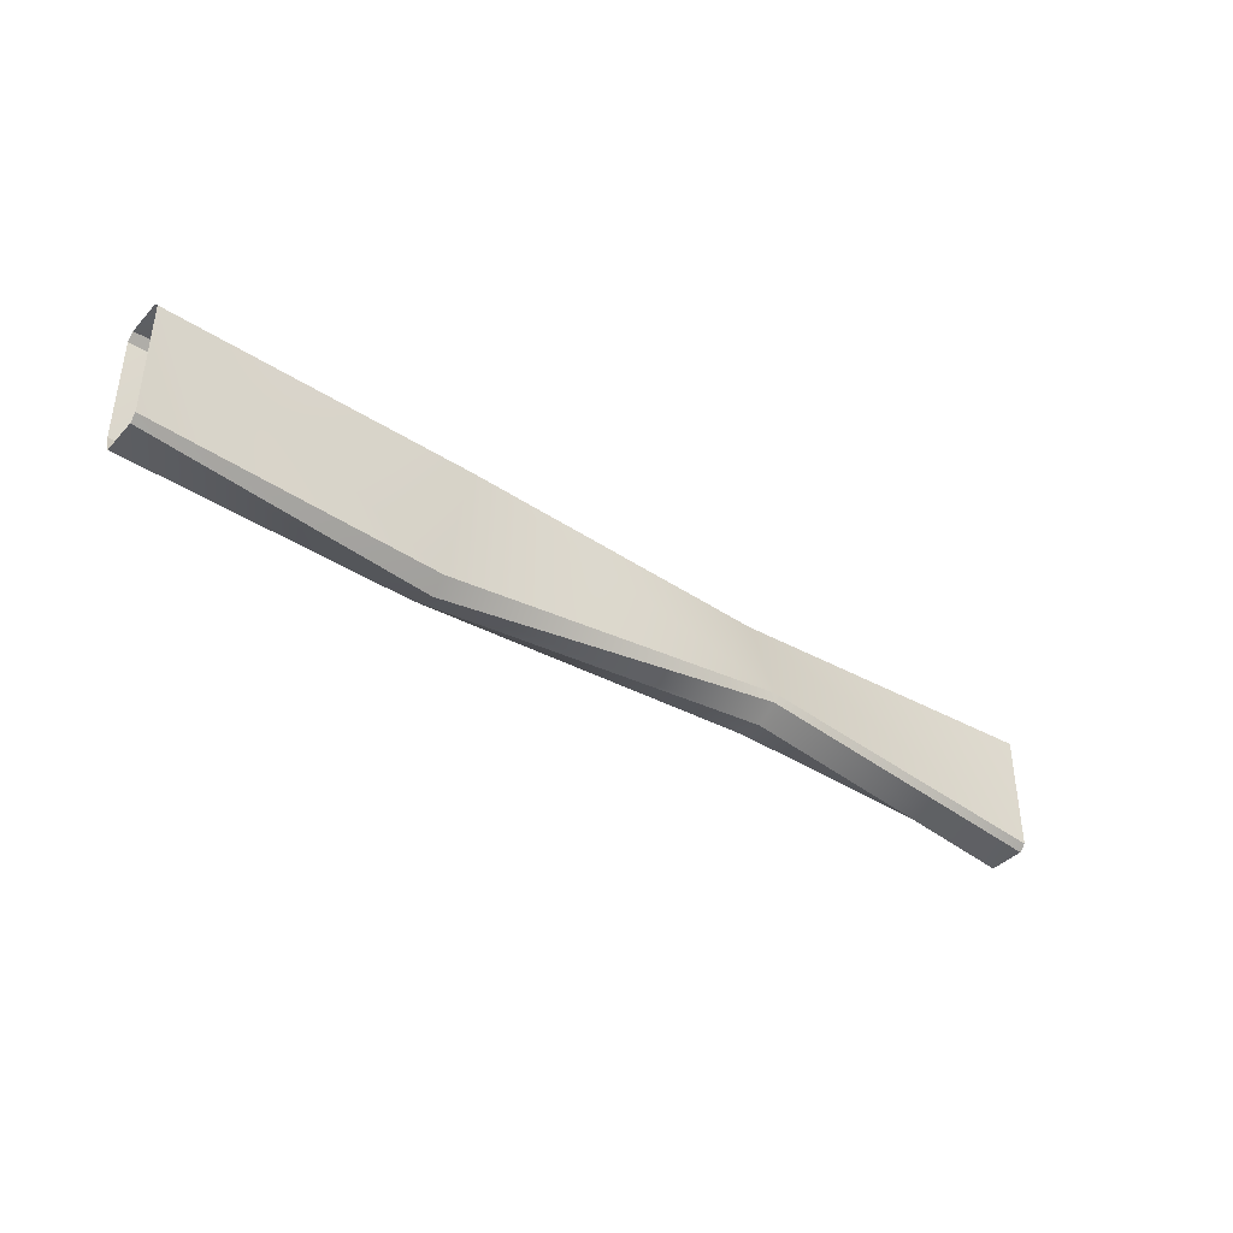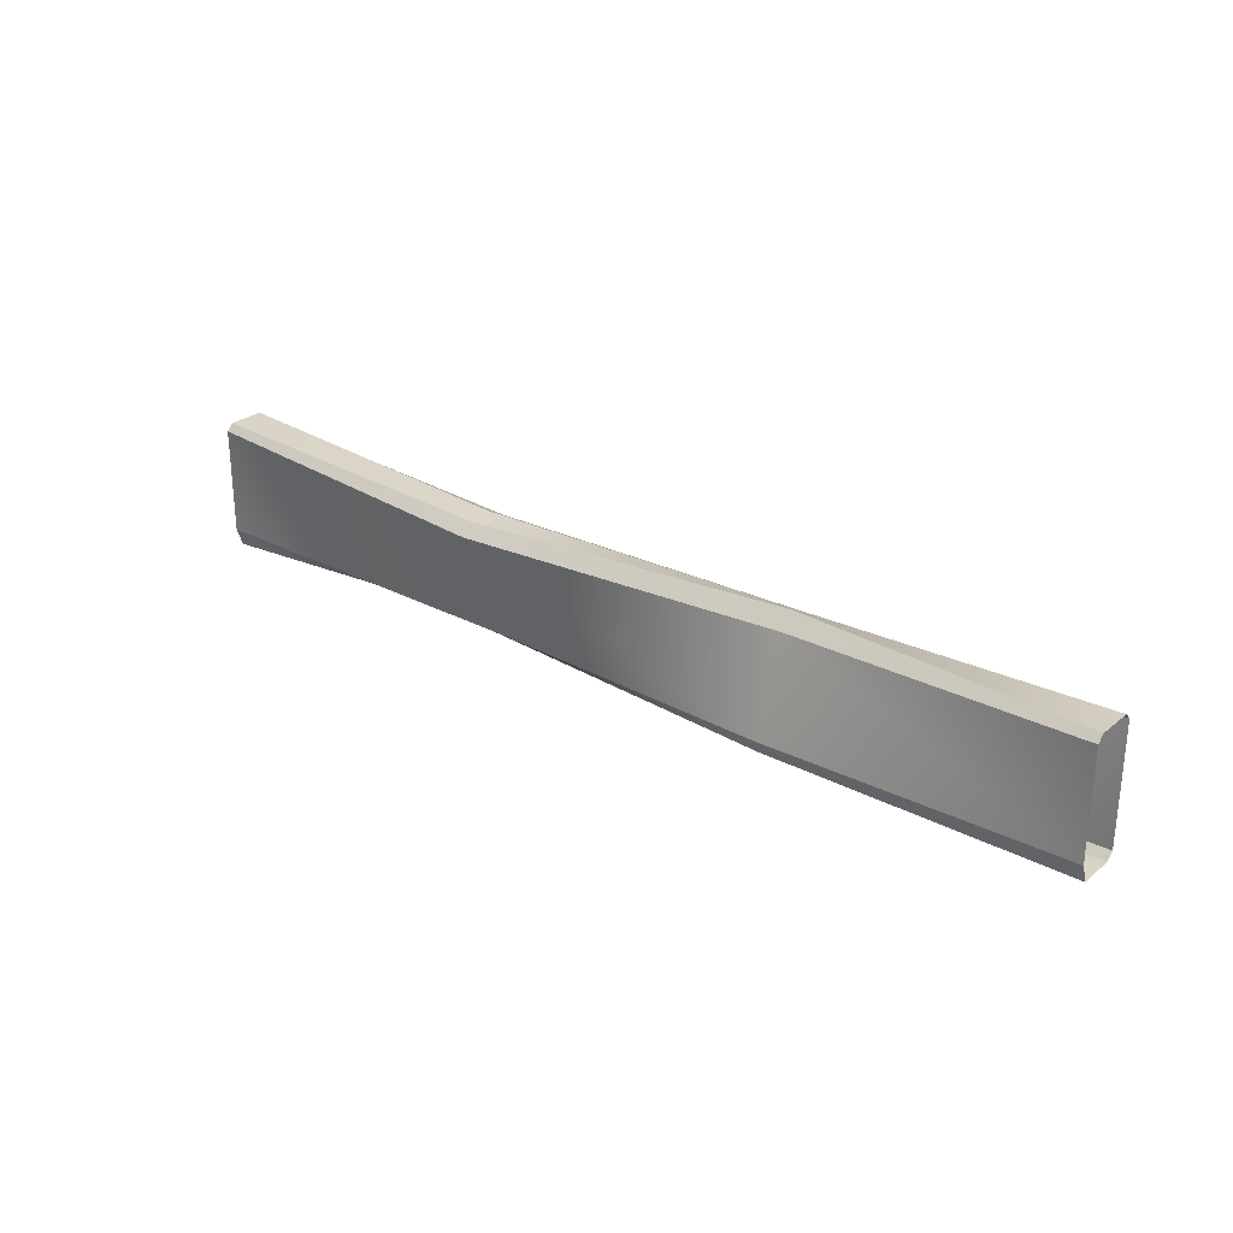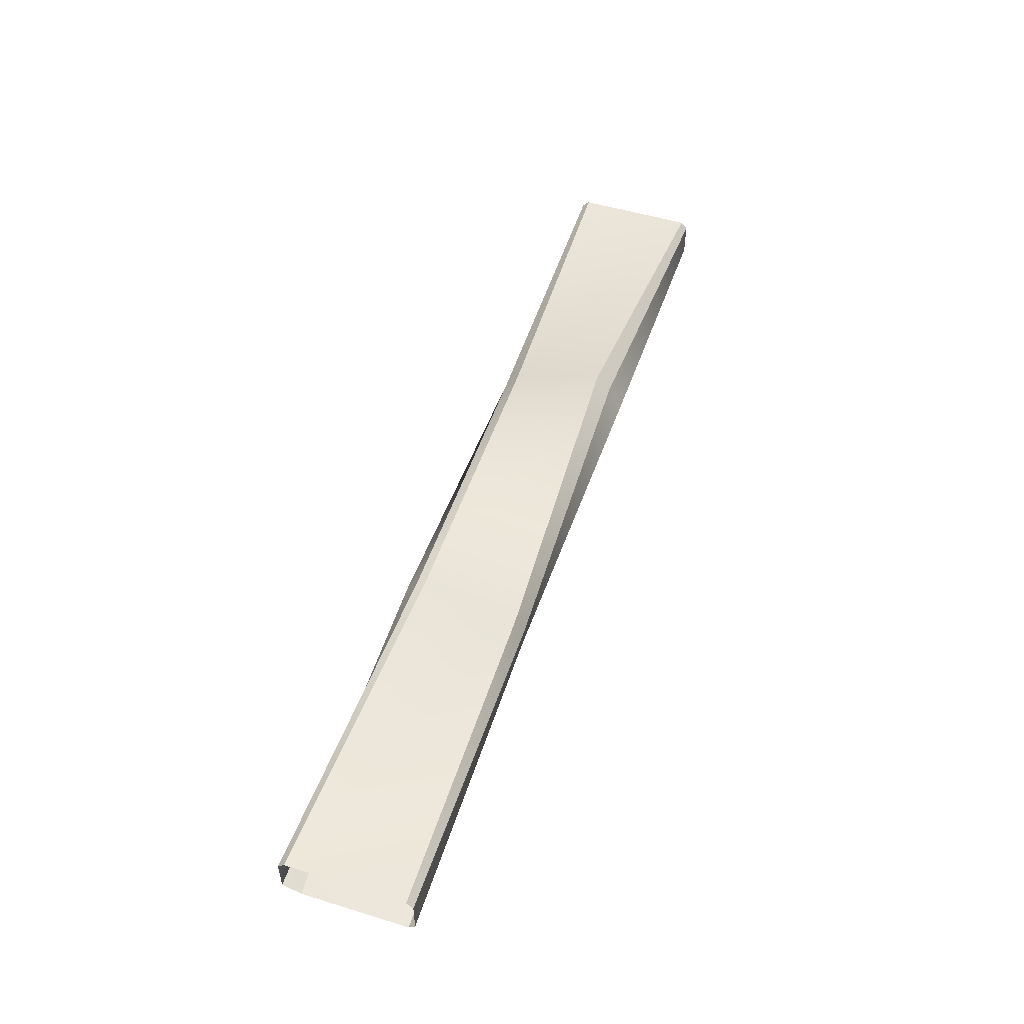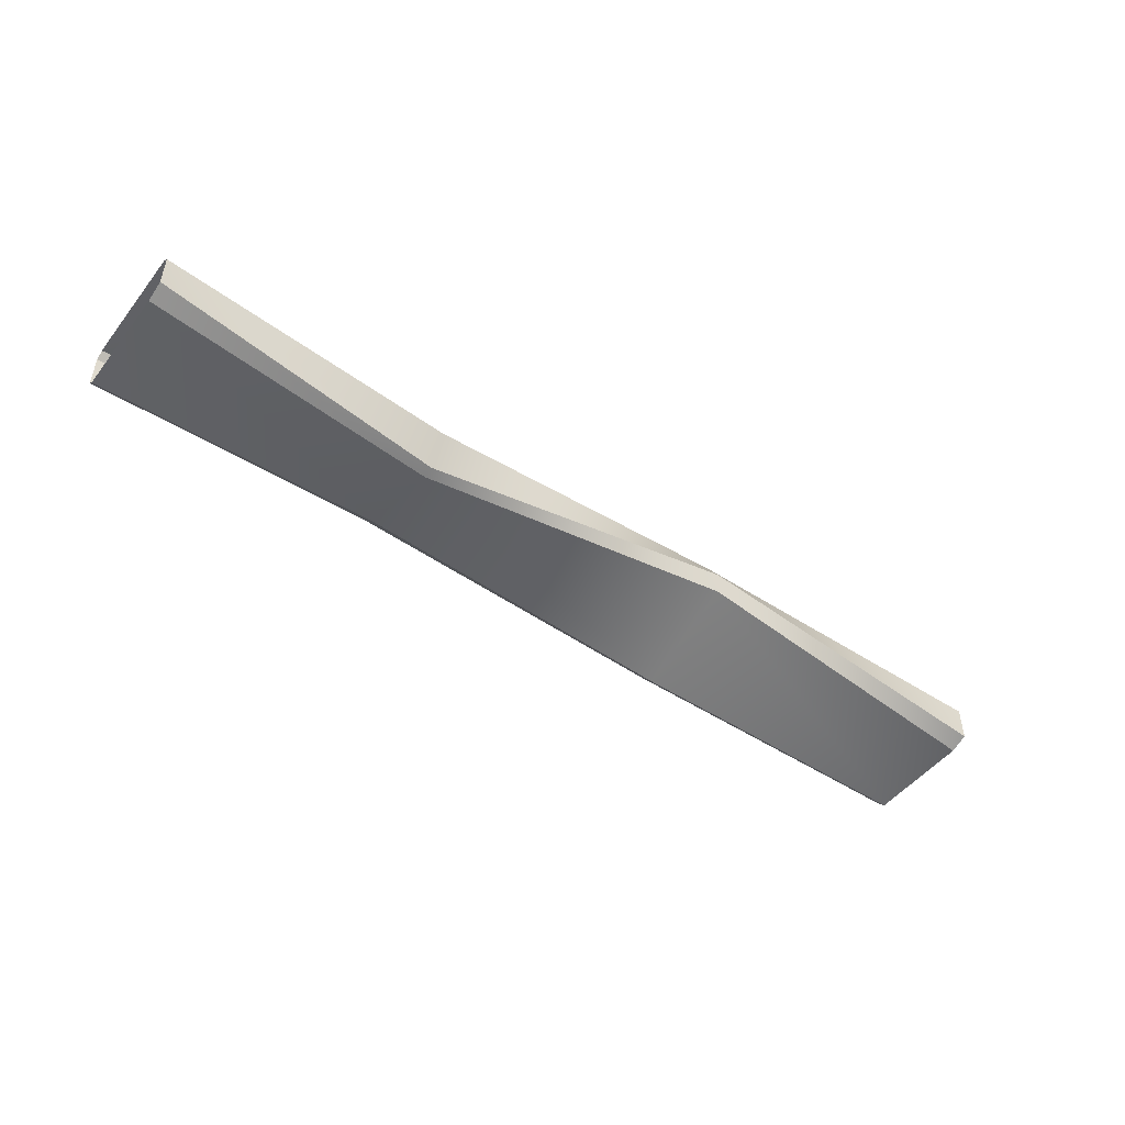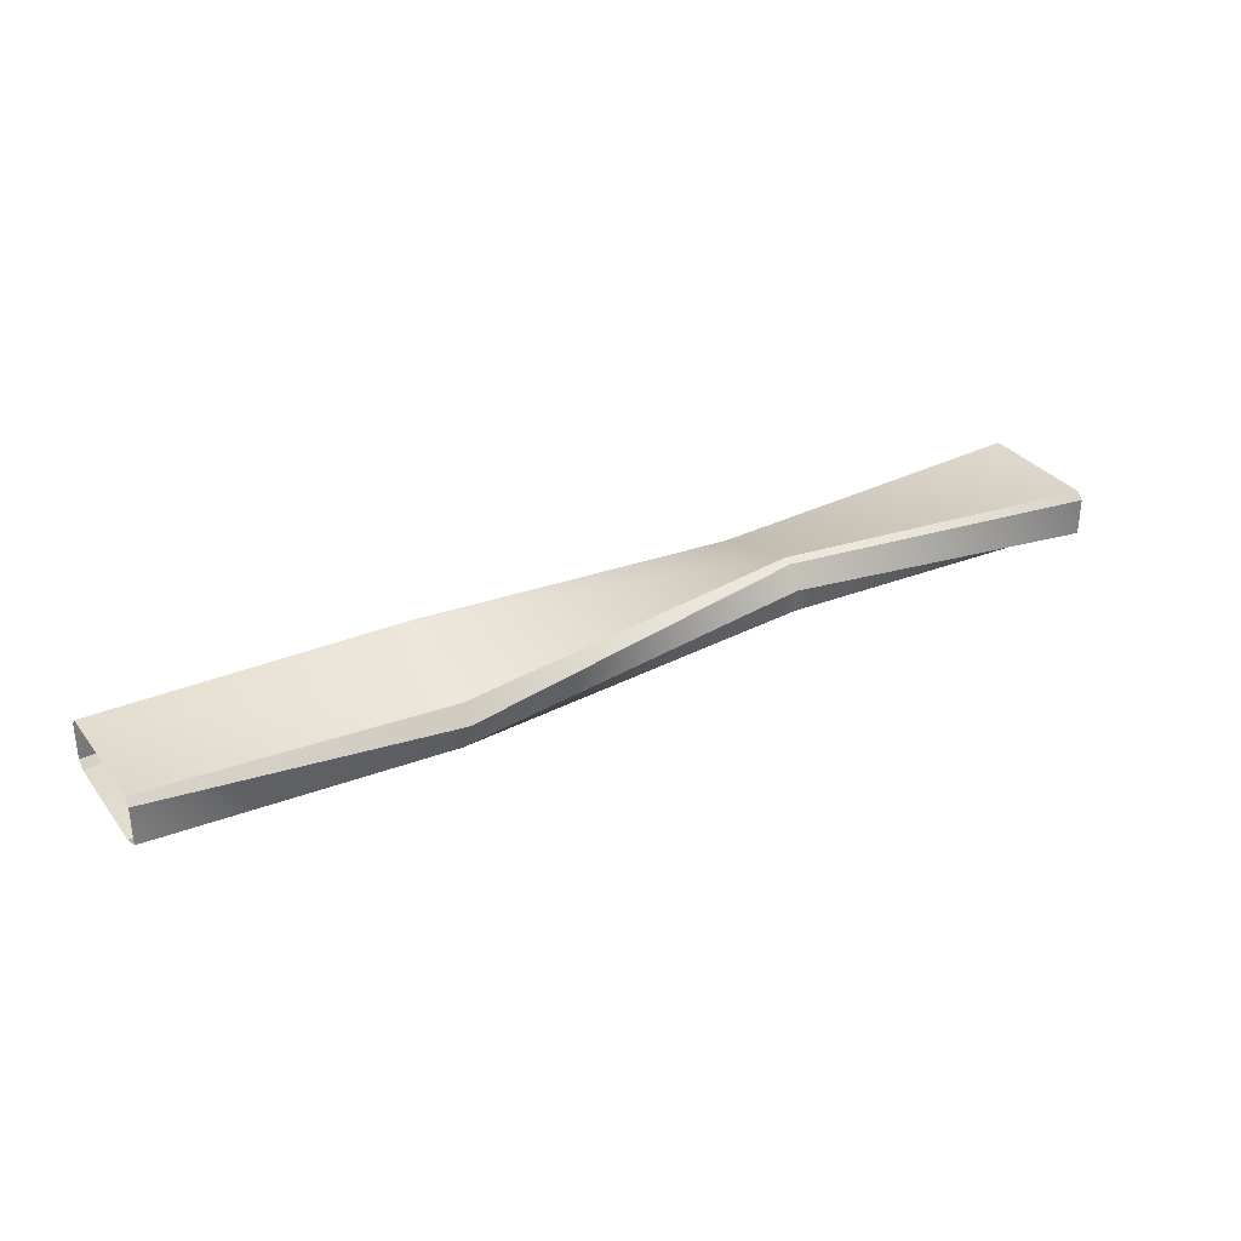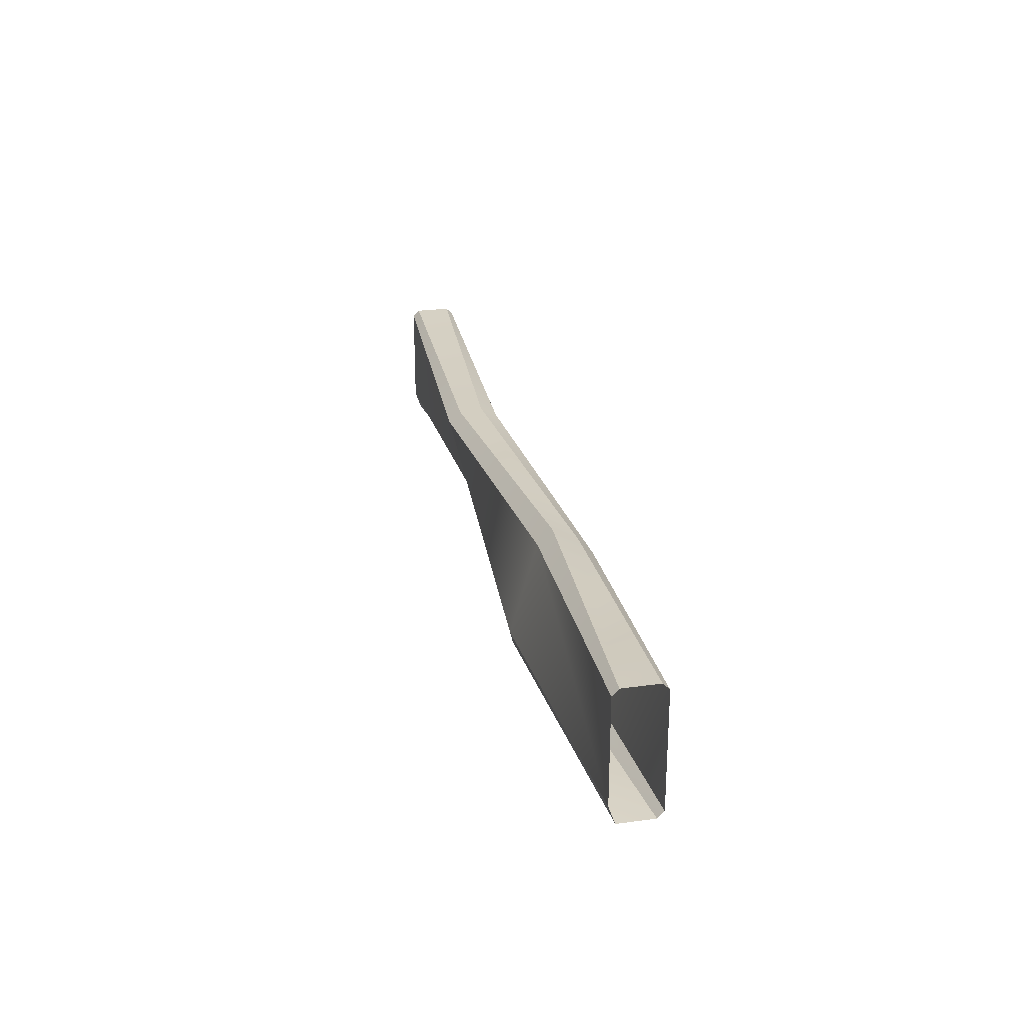
<metadata>
{"format":"obj","ext":"obj","renderer":"f3d","projection":"perspective","resolution":1024,"background":"white","views":[{"elev":-39.7,"azim":-37.7,"up":"+Y"},{"elev":27.4,"azim":-140.8,"up":"+Y"},{"elev":51.2,"azim":108.5,"up":"+Z"},{"elev":-48.9,"azim":-36.2,"up":"+Z"},{"elev":32.0,"azim":-30.8,"up":"+Z"},{"elev":25.5,"azim":-102.5,"up":"+Y"}]}
</metadata>
<code>
o barricade_beam_Mesh.327
v 0.2713 0.4815 0.08
v 0.2713 0.6588 0.0255
v -0.345 0.6351 0.07171
v -0.345 0.46 0.01489
v 0.2713 0.6513 -0.07309
v 0.2713 0.4463 -0.005537
v -0.345 0.4885 -0.08
v -0.345 0.6617 -0.03058
v 0.2713 0.6757 -0.005797
v 0.2713 0.6718 -0.05014
v -0.345 0.6884 -0.002742
v -0.345 0.6629 0.04577
v -0.345 0.4359 -0.0147
v -0.345 0.4684 -0.07505
v 0.2713 0.4413 0.03638
v 0.2713 0.4656 0.0753
v 0.8884 0.4515 0.04834
v 0.8884 0.6729 0.04834
v -0.8884 0.6729 0.04834
v -0.8884 0.4515 0.04834
v 0.8884 0.6729 -0.04393
v 0.8884 0.4737 -0.04393
v -0.8884 0.4737 -0.04393
v -0.8884 0.6729 -0.04393
v 0.8884 0.6852 0.03604
v 0.8884 0.6852 -0.03163
v -0.8884 0.6852 -0.03163
v -0.8884 0.6852 0.03604
v -0.8884 0.4392 0.03604
v -0.8884 0.4392 -0.03163
v 0.8884 0.4392 -0.03163
v 0.8884 0.4392 0.03604
f 1 2 3
f 3 4 1
f 5 6 7
f 7 8 5
f 9 10 11
f 11 12 9
f 13 14 15
f 15 16 13
f 17 18 2
f 2 1 17
f 19 20 4
f 4 3 19
f 21 22 6
f 6 5 21
f 23 24 8
f 8 7 23
f 25 26 10
f 10 9 25
f 27 28 12
f 12 11 27
f 29 30 14
f 14 13 29
f 31 32 16
f 16 15 31
f 20 29 13
f 13 4 20
f 18 25 9
f 9 2 18
f 24 27 11
f 11 8 24
f 22 31 15
f 15 6 22
f 4 13 16
f 16 1 4
f 1 16 32
f 32 17 1
f 2 9 12
f 12 3 2
f 3 12 28
f 28 19 3
f 8 11 10
f 10 5 8
f 5 10 26
f 26 21 5
f 6 15 14
f 14 7 6
f 7 14 30
f 30 23 7

</code>
